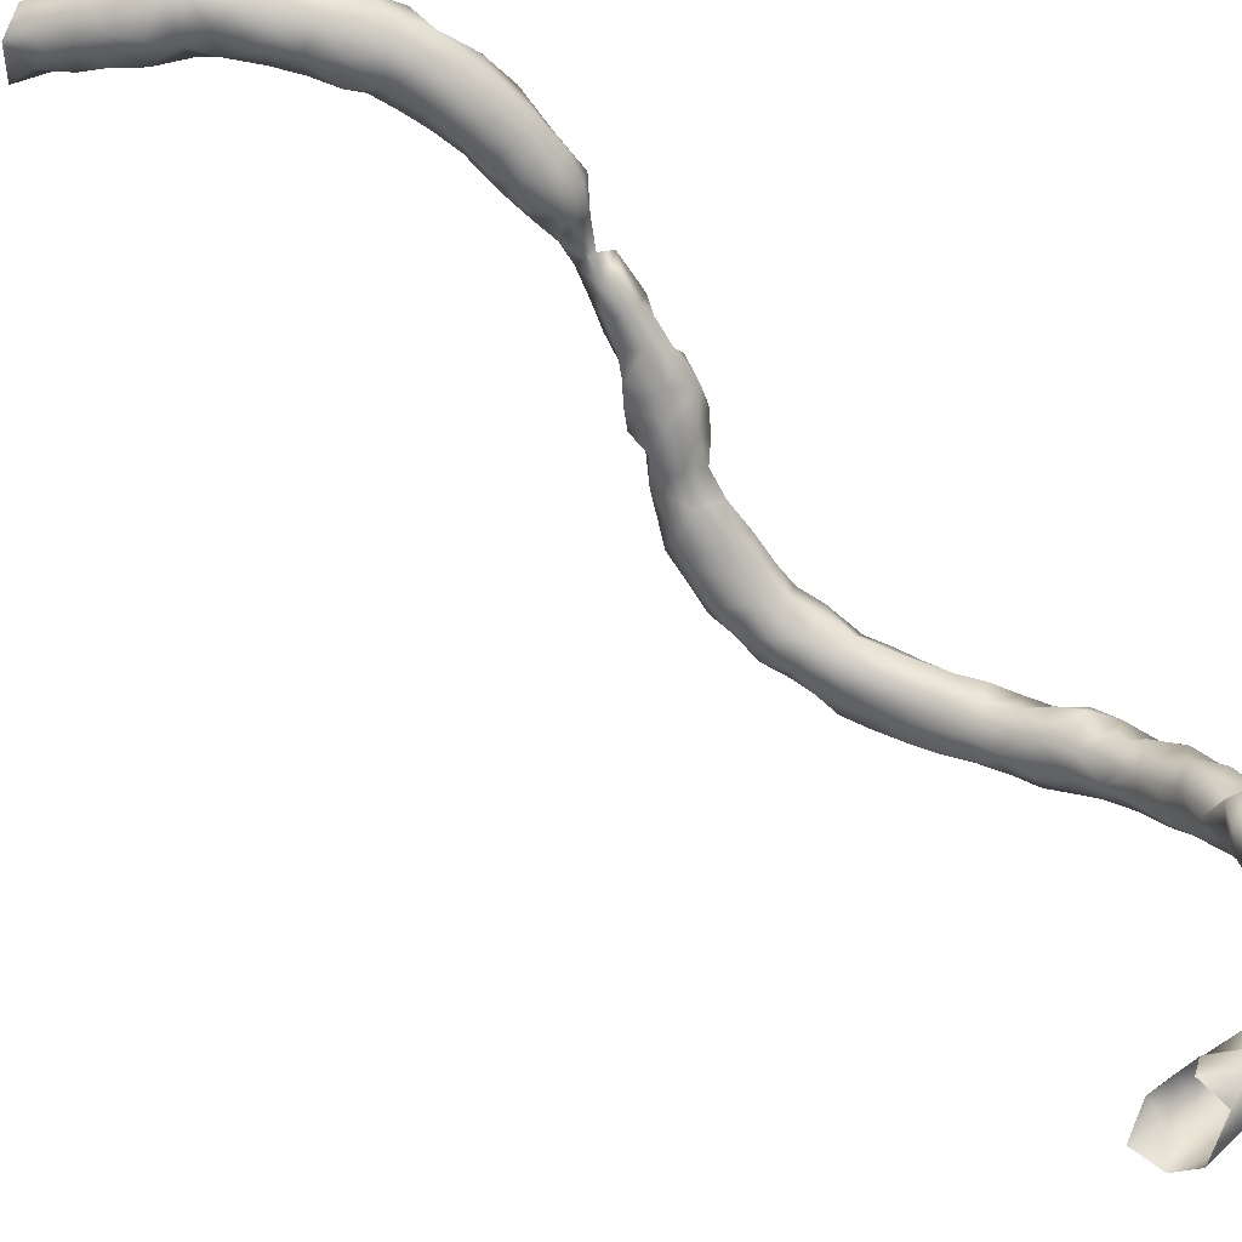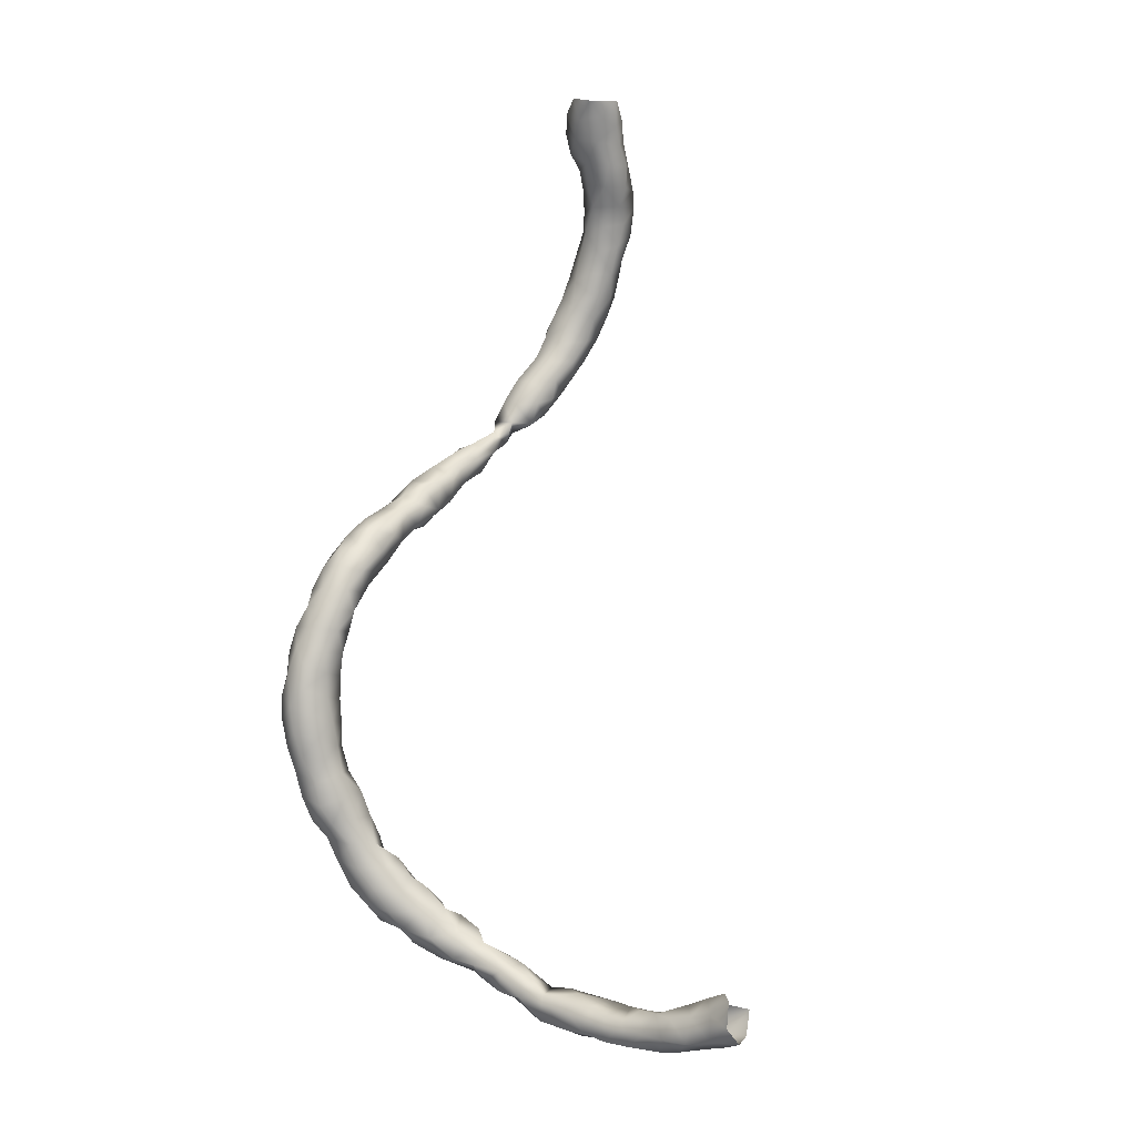
<metadata>
{"format":"obj","ext":"obj","renderer":"f3d","projection":"perspective","resolution":1024,"background":"white","views":[{"elev":49.0,"azim":-71.2,"up":"+Z"},{"elev":11.8,"azim":-125.4,"up":"+Y"}]}
</metadata>
<code>
v 13.98 -39.84 -8.893
v 13.71 -39.71 -9.309
v 13.79 -40.22 -9.159
v 13.78 -39.39 -8.885
v 14.29 -40.38 -8.99
v 14.41 -39.91 -8.856
v 14.28 -39.48 -8.58
v 13.97 -39.62 -9.77
v 13.71 -40.06 -9.67
v 13.83 -39.24 -9.429
v 13.68 -40.55 -9.613
v 13.85 -40.71 -9.191
v 13.81 -38.9 -9.012
v 14 -39.07 -8.543
v 14.31 -40.82 -9.108
v 14.71 -40.82 -9.5
v 14.79 -40.4 -9.513
v 14.76 -39.85 -9.049
v 14.77 -39.44 -8.854
v 14.71 -39.18 -8.456
v 14.37 -39.02 -8.178
v 14.5 -39.71 -9.836
v 14.14 -40.04 -10.04
v 14.32 -39.26 -9.66
v 13.79 -40.38 -10.05
v 14.18 -38.86 -9.348
v 13.74 -40.85 -10.12
v 13.63 -41.03 -9.631
v 13.84 -41.21 -9.217
v 14.08 -38.44 -9.027
v 13.84 -38.58 -8.612
v 14.08 -38.66 -8.205
v 14.31 -41.28 -9.186
v 14.6 -41.28 -9.5
v 14.66 -41.31 -9.963
v 14.65 -40.74 -10
v 14.6 -40.23 -9.964
v 14.8 -39.95 -9.522
v 14.77 -39.46 -9.397
v 14.92 -38.96 -8.953
v 14.95 -38.79 -8.48
v 14.78 -38.81 -7.997
v 14.32 -38.57 -7.743
v 14.21 -40.57 -10.21
v 14.66 -39.01 -9.357
v 14.57 -38.56 -9.141
v 13.96 -41.23 -10.31
v 13.6 -41.36 -10.02
v 13.57 -41.54 -9.555
v 13.83 -41.71 -9.195
v 14.08 -38.15 -8.519
v 14.44 -38.15 -8.815
v 13.99 -38.24 -8.047
v 14.28 -41.76 -9.213
v 14.56 -41.75 -9.594
v 14.33 -41.57 -10.31
v 14.37 -41.04 -10.28
v 14.55 -41.89 -10.04
v 14.87 -38.4 -8.782
v 14.96 -38.34 -8.287
v 14.95 -38.35 -7.805
v 14.74 -38.46 -7.48
v 14.11 -37.97 -7.697
v 14.31 -38.14 -7.356
v 13.84 -41.75 -10.31
v 13.5 -41.86 -9.954
v 13.53 -42.08 -9.472
v 13.84 -42.22 -9.19
v 14.7 -37.94 -8.45
v 14.26 -37.78 -8.212
v 14.31 -42.22 -9.244
v 14.5 -42.25 -9.656
v 14.18 -42.12 -10.29
v 14.44 -42.46 -10.05
v 15.07 -37.97 -7.964
v 15.26 -38 -7.521
v 14.88 -38.16 -7.109
v 14.4 -37.6 -7.723
v 14.44 -37.5 -7.289
v 14.46 -37.91 -6.902
v 13.72 -42.27 -10.21
v 13.44 -42.34 -9.845
v 13.36 -42.64 -9.47
v 13.84 -42.77 -9.041
v 14.37 -42.69 -9.401
v 14.76 -37.68 -8.009
v 13.99 -42.66 -10.21
v 14.34 -42.91 -9.889
v 14.98 -37.56 -7.473
v 15.29 -38.05 -7
v 15.27 -37.5 -7.061
v 14.83 -38.02 -6.527
v 14.44 -37.51 -6.709
v 14.85 -37.3 -7.013
v 14.64 -37.65 -6.256
v 13.49 -42.79 -9.989
v 13.2 -43.11 -9.532
v 13.39 -43.1 -9.012
v 14.34 -43.16 -9.431
v 13.93 -43.16 -8.95
v 13.88 -43.14 -10.14
v 14.17 -43.39 -9.809
v 15.28 -38.02 -6.421
v 15.55 -37.53 -6.5
v 15.24 -37.09 -6.577
v 15.25 -37.9 -6
v 14.69 -37.11 -6.609
v 14.85 -37.55 -5.828
v 14.67 -37.06 -6.196
v 13.41 -43.26 -9.989
v 13.27 -43.66 -9.772
v 13.14 -43.59 -9.306
v 13.26 -43.63 -8.882
v 13.84 -43.63 -8.75
v 14.13 -43.78 -9.491
v 14.12 -43.63 -9
v 13.79 -43.66 -9.966
v 15.71 -37.53 -6
v 15.57 -37.07 -6
v 15.25 -36.82 -6
v 15.26 -37.54 -5.486
v 14.73 -37.02 -5.801
v 15 -37.22 -5.392
v 13.06 -44.1 -9.466
v 13.61 -44.04 -9.716
v 12.9 -44.09 -9.006
v 13.37 -44.1 -8.615
v 13.94 -44.1 -8.882
v 13.92 -44.25 -9.379
v 15.72 -37.07 -5.512
v 15.25 -36.59 -5.503
v 14.98 -36.86 -5.498
v 15.35 -37.24 -5.091
v 14.98 -36.72 -5.008
v 15.12 -37.04 -4.841
v 13.44 -44.5 -9.596
v 12.94 -44.6 -9.377
v 12.65 -44.58 -8.904
v 12.86 -44.52 -8.458
v 13.4 -44.51 -8.476
v 13.85 -44.59 -8.985
v 13.61 -44.76 -9.304
v 15.7 -37.02 -5.083
v 15.73 -36.59 -5.019
v 15.25 -36.42 -5
v 15.07 -36.62 -4.534
v 15.73 -36.59 -4.471
v 13.26 -45.07 -9.384
v 12.67 -45.01 -9.168
v 12.33 -45.07 -8.701
v 12.56 -44.82 -8.385
v 12.9 -45.11 -8.016
v 13.43 -45.03 -8.425
v 13.61 -45.03 -8.873
v 15.25 -36.21 -4.426
v 15.25 -36.5 -4.115
v 12.93 -45.42 -9.197
v 13.38 -45.51 -8.968
v 12.45 -45.48 -8.957
v 12.03 -45.45 -8.433
v 12.44 -45.08 -8.083
v 13.23 -45.52 -8.409
v 12.89 -45.63 -7.975
v 12.44 -45.5 -7.689
v 15.17 -36.02 -4
v 15.75 -36.07 -4.068
v 15.52 -36.33 -3.761
v 12.91 -45.81 -8.888
v 12.31 -45.87 -8.72
v 11.82 -45.99 -8.367
v 11.92 -45.47 -7.919
v 12.93 -45.99 -8.502
v 12.71 -46.04 -8
v 12.33 -45.97 -7.588
v 15.12 -36.1 -3.503
v 15.25 -35.66 -3.828
v 15.72 -35.66 -3.85
v 15.99 -36.13 -3.5
v 16.08 -35.66 -3.5
v 15.57 -36.23 -3.319
v 12.36 -46.24 -8.434
v 11.46 -46.41 -8.019
v 11.54 -45.89 -7.905
v 11.9 -46.51 -8.068
v 11.97 -45.7 -7.5
v 12.37 -46.41 -8
v 11.96 -46.44 -7.513
v 11.97 -45.97 -7.325
v 15.01 -35.63 -3.423
v 15.32 -35.96 -3.033
v 15.25 -35.18 -3.423
v 15.72 -35.19 -3.497
v 15.76 -35.95 -2.979
v 16.04 -35.66 -3
v 16.14 -35.19 -3
v 11.5 -46.8 -7.5
v 11.05 -46.44 -7.811
v 11.12 -46.05 -7.5
v 11.5 -45.89 -7.376
v 11.5 -46.44 -7.162
v 15.05 -35.57 -2.989
v 15.36 -35.51 -2.526
v 15.72 -35.62 -2.55
v 15.02 -35.14 -2.925
v 15.25 -34.76 -2.973
v 15.68 -34.71 -3.008
v 16.18 -35.15 -2.5
v 11.04 -46.86 -7.52
v 10.96 -46.82 -7
v 10.57 -46.5 -7.472
v 10.49 -46.42 -6.964
v 11.1 -46.4 -6.968
v 15.23 -35.16 -2.316
v 15.72 -35.11 -2.071
v 15 -34.78 -2.471
v 15.2 -34.38 -2.663
v 16.19 -34.67 -2.477
v 15.71 -34.31 -2.738
v 16.05 -34.72 -2
v 10.59 -46.94 -7.479
v 10.52 -47.15 -7.128
v 10.56 -46.91 -6.786
v 10.08 -46.95 -7.329
v 10.09 -46.57 -7
v 10.11 -46.93 -6.49
v 15.25 -34.78 -1.964
v 15.69 -34.64 -1.741
v 15 -34.35 -2.099
v 15.2 -33.97 -2.467
v 16.06 -34.16 -2.445
v 16.19 -34.27 -2.017
v 15.72 -33.81 -2.485
v 15.73 -34.27 -1.489
v 10.17 -47.39 -6.981
v 9.717 -47.39 -7.064
v 9.623 -46.83 -7.085
v 9.922 -47.31 -6.511
v 9.623 -46.81 -6.378
v 9.623 -47.46 -6.424
v 15.24 -34.32 -1.634
v 14.95 -33.86 -1.942
v 15.22 -33.52 -2.304
v 16.18 -33.89 -2
v 15.7 -33.41 -2.265
v 16.05 -33.78 -1.5
v 15.6 -33.82 -1.286
v 9.267 -47.43 -6.886
v 9.111 -46.98 -6.881
v 9.154 -46.74 -6.5
v 9.115 -46.91 -6.021
v 9.13 -47.64 -6.467
v 9.12 -47.38 -6.03
v 15.13 -33.87 -1.46
v 14.88 -33.35 -2.003
v 14.9 -33.39 -1.518
v 15.37 -33.03 -2.154
v 16.02 -33.36 -2
v 15.82 -32.93 -1.97
v 16.06 -33.31 -1.5
v 15.72 -33.31 -1.126
v 15.26 -33.44 -1.159
v 8.685 -47.38 -6.722
v 8.68 -46.87 -6.562
v 8.685 -46.87 -5.948
v 8.65 -47.58 -6.317
v 8.685 -47.46 -5.914
v 14.98 -32.85 -2.019
v 14.79 -32.88 -1.593
v 15.1 -32.98 -1.149
v 15.36 -32.48 -2.033
v 15.77 -32.47 -1.833
v 16.01 -32.85 -1.5
v 15.6 -32.85 -1.033
v 8.212 -47.44 -6.544
v 8.282 -46.92 -6.495
v 8.216 -46.85 -5.886
v 8.163 -47.59 -6.061
v 8.216 -47.38 -5.627
v 14.87 -32.38 -1.895
v 14.65 -32.24 -1.511
v 14.85 -32.55 -1.245
v 15.21 -32.45 -0.9785
v 15.19 -31.96 -2
v 15.64 -31.98 -1.738
v 15.86 -32.39 -1.384
v 15.65 -32.38 -1.026
v 7.72 -47.43 -6.314
v 7.87 -46.97 -6.387
v 7.748 -46.73 -6
v 7.745 -46.92 -5.503
v 7.656 -47.55 -5.865
v 7.81 -47.4 -5.48
v 14.76 -31.83 -1.822
v 14.65 -31.76 -1.345
v 14.83 -32.04 -1.029
v 15.25 -31.91 -0.9188
v 14.87 -31.39 -2.03
v 15.39 -31.52 -1.89
v 15.61 -31.46 -1.429
v 15.64 -31.9 -1.22
v 7.178 -47.43 -5.965
v 7.375 -47.06 -6.252
v 7.279 -46.65 -6
v 7.279 -46.8 -5.399
v 7.279 -47.42 -5.443
v 14.53 -31.37 -1.566
v 14.77 -31.44 -0.9894
v 15.3 -31.44 -0.9709
v 14.48 -30.94 -2
v 14.91 -30.9 -2.149
v 15.36 -31.05 -1.944
v 15.48 -31 -1.451
v 15.25 -31.05 -1.028
v 6.842 -47 -6.178
v 6.713 -47.3 -5.856
v 6.873 -47.25 -5.357
v 6.815 -46.59 -6.001
v 6.833 -46.42 -5.522
v 6.732 -46.91 -5.034
v 14.39 -30.97 -1.5
v 14.78 -31.05 -1.008
v 14.32 -30.46 -2.018
v 14.73 -30.43 -2.308
v 14.35 -30.5 -1.5
v 15.26 -30.58 -2.121
v 15.41 -30.55 -1.66
v 15.25 -30.5 -1.217
v 14.78 -30.5 -1.145
v 6.288 -46.94 -6.026
v 6.337 -47.19 -5.5
v 6.335 -46.45 -5.874
v 6.393 -46.17 -5.423
v 6.386 -46.39 -4.965
v 6.271 -46.94 -4.931
v 14.4 -29.98 -2.283
v 14.32 -30.05 -1.712
v 14.84 -29.93 -2.534
v 15.22 -30.24 -2.387
v 14.68 -30.01 -1.348
v 15.46 -30.13 -1.903
v 15.19 -30.08 -1.406
v 5.819 -46.79 -5.801
v 5.904 -47.04 -5.34
v 5.885 -46.24 -5.752
v 5.958 -45.94 -5.333
v 5.944 -46.41 -4.714
v 5.79 -46.86 -4.914
v 14.63 -29.5 -2.588
v 14.17 -29.66 -1.947
v 14.26 -29.42 -2.286
v 14.42 -29.51 -1.593
v 15.17 -29.38 -2.52
v 15.32 -29.82 -2.438
v 15.21 -29.66 -1.635
v 14.84 -29.51 -1.477
v 15.39 -29.62 -2.056
v 5.357 -46.75 -5.455
v 5.362 -46.36 -5.762
v 5.48 -45.88 -5.63
v 14.22 -29.1 -2.588
v 14.84 -29.05 -2.576
v 14.21 -29.1 -1.882
v 14.78 -29.1 -1.693
v 15.16 -29.19 -2
f 3 1 2
f 2 1 4
f 1 5 6
f 3 5 1
f 7 1 6
f 4 1 7
f 2 8 9
f 10 8 2
f 9 3 2
f 2 4 10
f 12 3 11
f 11 3 9
f 12 5 3
f 13 10 4
f 4 14 13
f 7 14 4
f 15 5 12
f 16 17 5
f 15 16 5
f 17 18 5
f 6 5 18
f 6 19 7
f 18 19 6
f 7 19 20
f 14 7 21
f 20 21 7
f 8 22 23
f 8 23 9
f 24 8 10
f 22 8 24
f 25 9 23
f 25 11 9
f 10 26 24
f 13 26 10
f 27 28 11
f 27 11 25
f 28 12 11
f 29 12 28
f 12 29 15
f 30 26 13
f 14 31 13
f 30 13 31
f 14 32 31
f 14 21 32
f 15 29 33
f 15 34 16
f 15 33 34
f 16 35 36
f 34 35 16
f 36 17 16
f 37 17 36
f 38 17 37
f 18 17 38
f 39 18 38
f 18 39 19
f 39 40 19
f 20 19 40
f 41 20 40
f 42 21 20
f 41 42 20
f 32 21 43
f 42 43 21
f 23 22 37
f 22 38 37
f 39 38 22
f 24 39 22
f 44 25 23
f 44 23 37
f 24 26 45
f 45 39 24
f 27 25 44
f 30 46 26
f 45 26 46
f 27 47 48
f 47 27 44
f 48 28 27
f 48 49 28
f 49 29 28
f 50 29 49
f 29 50 33
f 51 52 30
f 31 51 30
f 30 52 46
f 51 31 53
f 53 31 32
f 53 32 43
f 33 50 54
f 33 54 34
f 55 35 34
f 34 54 55
f 56 57 35
f 58 56 35
f 57 36 35
f 55 58 35
f 57 44 36
f 36 44 37
f 39 45 40
f 40 46 59
f 45 46 40
f 41 40 59
f 41 59 60
f 42 41 60
f 61 42 60
f 61 62 42
f 62 43 42
f 53 43 63
f 43 64 63
f 64 43 62
f 47 44 57
f 46 52 59
f 47 65 48
f 56 47 57
f 65 47 56
f 48 65 66
f 66 49 48
f 66 67 49
f 67 50 49
f 68 50 67
f 50 68 54
f 52 51 69
f 70 69 51
f 70 51 53
f 52 69 59
f 70 53 63
f 54 68 71
f 54 71 55
f 72 58 55
f 55 71 72
f 73 65 56
f 73 56 58
f 73 58 74
f 72 74 58
f 59 69 60
f 75 60 69
f 61 60 75
f 75 76 61
f 61 76 62
f 64 62 77
f 77 62 76
f 78 70 63
f 79 63 64
f 79 78 63
f 64 77 80
f 64 80 79
f 65 81 66
f 81 65 73
f 66 81 82
f 82 67 66
f 82 83 67
f 67 83 68
f 68 83 84
f 68 84 85
f 68 85 71
f 69 70 86
f 69 86 75
f 78 86 70
f 71 85 72
f 85 74 72
f 87 81 73
f 87 73 74
f 88 87 74
f 85 88 74
f 89 76 75
f 86 89 75
f 77 76 90
f 76 89 91
f 76 91 90
f 77 92 80
f 92 77 90
f 79 89 78
f 78 89 86
f 79 80 93
f 94 79 93
f 94 89 79
f 80 92 95
f 80 95 93
f 81 96 82
f 81 87 96
f 96 83 82
f 83 96 97
f 98 83 97
f 98 84 83
f 84 99 85
f 84 100 99
f 84 98 100
f 99 88 85
f 101 96 87
f 88 101 87
f 88 102 101
f 102 88 99
f 91 89 94
f 92 90 103
f 103 90 91
f 103 91 104
f 94 105 91
f 91 105 104
f 92 106 95
f 92 103 106
f 107 93 95
f 107 94 93
f 107 105 94
f 108 95 106
f 95 108 109
f 95 109 107
f 110 96 101
f 96 110 97
f 110 111 97
f 97 111 112
f 112 98 97
f 112 113 98
f 98 113 114
f 98 114 100
f 99 115 102
f 115 99 116
f 116 99 100
f 100 114 116
f 117 110 101
f 102 117 101
f 117 102 115
f 118 103 104
f 106 103 118
f 119 104 105
f 118 104 119
f 107 109 105
f 105 120 119
f 105 109 120
f 121 108 106
f 121 106 118
f 109 108 122
f 108 123 122
f 108 121 123
f 109 122 120
f 110 117 111
f 111 124 112
f 111 125 124
f 125 111 117
f 124 126 112
f 112 126 113
f 113 126 127
f 113 127 128
f 113 128 114
f 114 128 116
f 125 117 115
f 129 125 115
f 116 128 115
f 128 129 115
f 119 121 118
f 119 130 121
f 131 130 119
f 120 131 119
f 122 132 120
f 120 132 131
f 121 133 123
f 133 121 130
f 122 123 132
f 134 132 123
f 134 123 135
f 123 133 135
f 125 136 124
f 124 136 137
f 137 126 124
f 136 125 129
f 126 137 138
f 139 126 138
f 126 140 127
f 139 140 126
f 127 141 128
f 127 140 141
f 141 129 128
f 136 129 142
f 141 142 129
f 133 130 143
f 143 130 131
f 131 132 134
f 131 144 143
f 145 131 134
f 144 131 145
f 143 135 133
f 135 146 134
f 146 145 134
f 135 143 147
f 146 135 147
f 137 136 148
f 142 148 136
f 149 138 137
f 137 148 149
f 150 138 149
f 138 151 139
f 150 151 138
f 139 151 152
f 139 152 153
f 139 153 140
f 154 140 153
f 154 141 140
f 141 154 142
f 154 148 142
f 147 143 144
f 145 147 144
f 155 145 146
f 145 155 147
f 147 156 146
f 156 155 146
f 155 156 147
f 157 149 148
f 157 148 158
f 158 148 154
f 157 159 149
f 159 150 149
f 150 160 161
f 150 159 160
f 161 151 150
f 152 151 161
f 153 152 162
f 152 163 162
f 152 164 163
f 152 161 164
f 153 158 154
f 162 158 153
f 155 156 165
f 166 156 155
f 166 155 165
f 167 156 166
f 156 167 165
f 159 157 168
f 158 168 157
f 158 162 168
f 159 169 160
f 159 168 169
f 160 169 170
f 170 171 160
f 171 161 160
f 161 171 164
f 168 162 172
f 163 172 162
f 163 173 172
f 174 163 164
f 173 163 174
f 171 174 164
f 175 165 167
f 176 165 175
f 165 177 166
f 176 177 165
f 178 167 166
f 166 179 178
f 166 177 179
f 175 167 180
f 180 167 178
f 169 168 172
f 170 169 181
f 172 181 169
f 182 183 170
f 182 170 184
f 184 170 181
f 183 171 170
f 185 171 183
f 185 174 171
f 172 173 181
f 181 173 186
f 173 174 186
f 187 186 174
f 174 188 187
f 174 185 188
f 189 176 175
f 180 190 175
f 175 190 189
f 189 191 176
f 177 176 192
f 192 176 191
f 179 177 192
f 178 193 180
f 194 178 179
f 193 178 194
f 179 195 194
f 192 195 179
f 193 190 180
f 184 181 186
f 197 182 196
f 184 196 182
f 182 198 183
f 197 198 182
f 199 183 198
f 185 183 199
f 187 196 184
f 186 187 184
f 185 199 188
f 187 200 196
f 187 188 200
f 200 188 199
f 190 201 189
f 191 189 201
f 201 190 202
f 203 190 193
f 203 202 190
f 204 191 201
f 204 205 191
f 191 206 192
f 205 206 191
f 192 206 195
f 194 203 193
f 207 194 195
f 203 194 207
f 206 207 195
f 197 196 208
f 209 196 200
f 209 208 196
f 210 197 208
f 210 198 197
f 198 211 212
f 210 211 198
f 198 200 199
f 198 212 200
f 209 200 212
f 201 202 204
f 202 213 204
f 214 202 203
f 214 213 202
f 207 214 203
f 215 204 213
f 205 204 215
f 216 205 215
f 216 206 205
f 217 207 206
f 218 206 216
f 218 217 206
f 207 217 219
f 214 207 219
f 220 210 208
f 208 209 220
f 220 209 221
f 209 222 221
f 209 212 222
f 210 220 223
f 224 210 223
f 211 210 224
f 211 225 222
f 211 224 225
f 222 212 211
f 213 226 215
f 213 214 226
f 227 226 214
f 219 227 214
f 215 226 228
f 215 228 216
f 218 216 229
f 229 216 228
f 218 230 217
f 231 217 230
f 219 217 231
f 218 229 232
f 230 218 232
f 219 231 233
f 227 219 233
f 223 220 221
f 223 221 234
f 221 222 234
f 225 234 222
f 235 236 223
f 235 223 234
f 223 236 224
f 236 225 224
f 237 234 225
f 236 238 225
f 239 225 238
f 237 225 239
f 226 240 228
f 227 240 226
f 233 240 227
f 241 229 228
f 228 240 241
f 242 229 241
f 229 242 232
f 243 231 230
f 232 243 230
f 231 243 233
f 232 242 244
f 232 244 243
f 233 243 245
f 240 233 246
f 246 233 245
f 234 237 235
f 236 235 247
f 247 235 239
f 235 237 239
f 236 247 248
f 236 249 238
f 248 249 236
f 250 239 238
f 238 249 250
f 251 247 239
f 239 252 251
f 250 252 239
f 240 253 241
f 253 240 246
f 242 241 254
f 241 253 255
f 241 255 254
f 256 242 254
f 242 256 244
f 243 244 257
f 245 243 257
f 244 256 258
f 244 258 257
f 245 257 259
f 260 245 259
f 260 246 245
f 261 253 246
f 261 246 260
f 251 262 247
f 262 248 247
f 262 263 248
f 248 263 249
f 264 249 263
f 250 249 264
f 264 252 250
f 251 265 262
f 251 252 265
f 252 266 265
f 264 266 252
f 253 261 255
f 256 254 267
f 255 268 254
f 254 268 267
f 255 269 268
f 255 261 269
f 270 256 267
f 256 270 258
f 259 257 258
f 270 271 258
f 272 259 258
f 258 271 272
f 273 259 272
f 273 260 259
f 273 261 260
f 273 269 261
f 265 274 262
f 274 275 262
f 275 263 262
f 263 275 264
f 275 276 264
f 276 266 264
f 277 274 265
f 277 265 266
f 266 278 277
f 276 278 266
f 270 267 279
f 268 279 267
f 279 268 280
f 268 281 280
f 281 268 269
f 282 281 269
f 282 269 273
f 283 270 279
f 283 284 270
f 284 271 270
f 271 285 272
f 271 284 285
f 286 272 285
f 286 273 272
f 282 273 286
f 287 288 274
f 287 274 277
f 275 274 288
f 275 288 276
f 276 288 289
f 290 278 276
f 276 289 290
f 291 287 277
f 277 278 291
f 278 292 291
f 290 292 278
f 283 279 293
f 293 279 280
f 293 280 294
f 281 295 280
f 280 295 294
f 295 281 282
f 282 296 295
f 296 282 286
f 283 297 298
f 293 297 283
f 298 284 283
f 299 284 298
f 300 285 284
f 284 299 300
f 300 286 285
f 296 286 300
f 291 301 287
f 287 302 288
f 301 302 287
f 288 302 289
f 289 302 303
f 304 289 303
f 290 289 304
f 290 304 292
f 305 301 291
f 305 291 292
f 292 304 305
f 297 293 306
f 293 294 306
f 294 307 306
f 295 307 294
f 295 296 307
f 307 296 308
f 308 296 300
f 310 297 309
f 298 297 311
f 297 310 311
f 297 306 309
f 312 298 311
f 299 298 312
f 300 299 308
f 312 313 299
f 313 308 299
f 301 314 302
f 315 314 301
f 301 305 316
f 315 301 316
f 302 314 303
f 303 314 317
f 317 318 303
f 303 318 304
f 319 316 304
f 316 305 304
f 304 318 319
f 309 306 320
f 307 321 306
f 321 320 306
f 313 307 308
f 313 321 307
f 323 309 322
f 323 310 309
f 322 309 324
f 309 320 324
f 310 323 325
f 310 325 311
f 326 311 325
f 312 311 326
f 327 312 326
f 327 313 312
f 328 321 313
f 328 313 327
f 315 329 314
f 314 329 317
f 330 329 315
f 330 315 316
f 316 319 330
f 317 329 331
f 331 318 317
f 318 331 332
f 319 318 333
f 333 318 332
f 319 334 330
f 333 334 319
f 321 328 320
f 320 328 324
f 335 323 322
f 335 322 336
f 336 322 324
f 335 337 323
f 323 338 325
f 337 338 323
f 328 339 324
f 324 339 336
f 325 338 340
f 326 325 340
f 326 340 341
f 341 327 326
f 341 328 327
f 341 339 328
f 342 329 330
f 331 329 342
f 343 342 330
f 334 343 330
f 331 342 344
f 344 332 331
f 345 332 344
f 333 332 345
f 346 334 333
f 347 343 334
f 346 347 334
f 337 335 348
f 350 335 349
f 350 348 335
f 336 349 335
f 336 351 349
f 336 339 351
f 337 348 352
f 337 352 353
f 353 338 337
f 340 338 353
f 354 355 339
f 339 355 351
f 341 354 339
f 356 354 340
f 354 341 340
f 340 353 356
f 357 342 343
f 342 358 344
f 357 358 342
f 343 347 357
f 344 359 345
f 358 359 344
f 348 360 361
f 350 360 348
f 361 352 348
f 350 349 362
f 351 362 349
f 350 362 360
f 351 363 362
f 351 355 363
f 364 352 361
f 352 364 356
f 353 352 356
f 355 354 364
f 356 364 354
f 363 355 364

</code>
